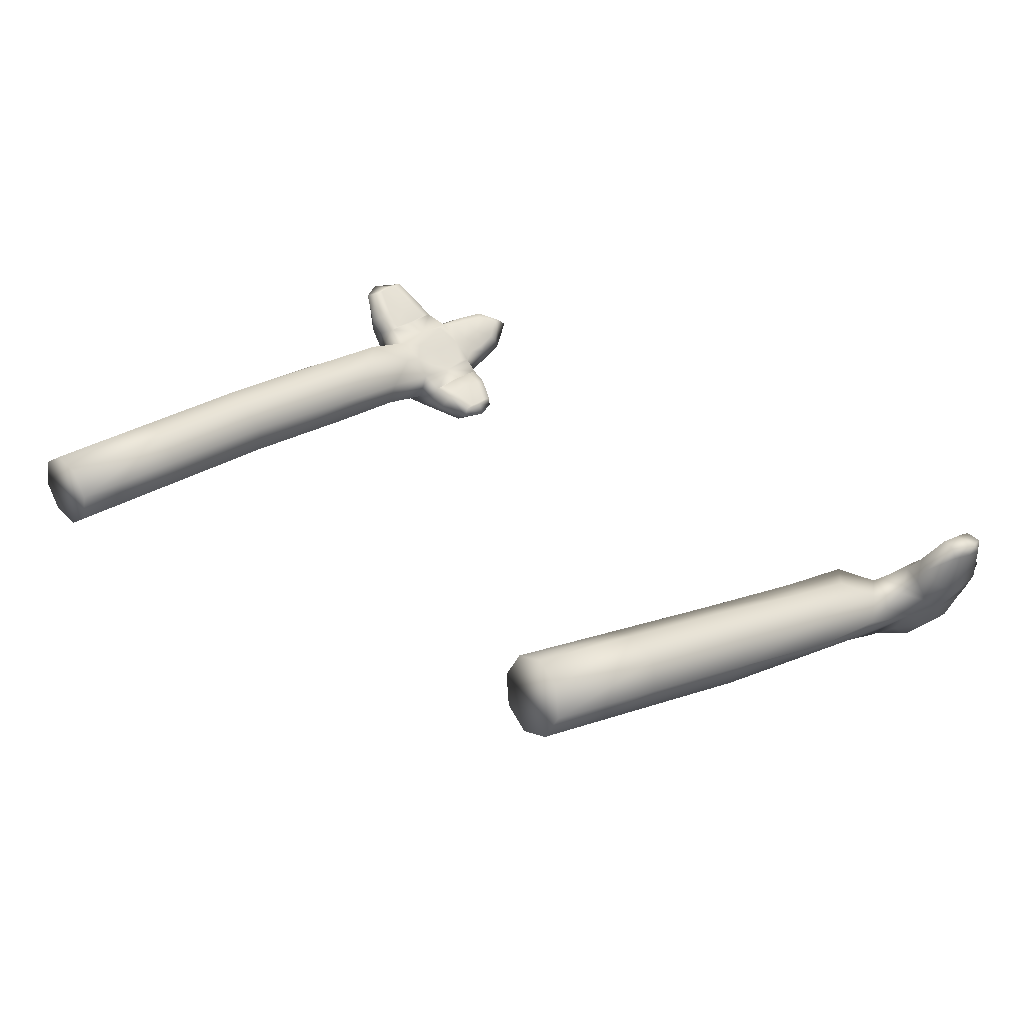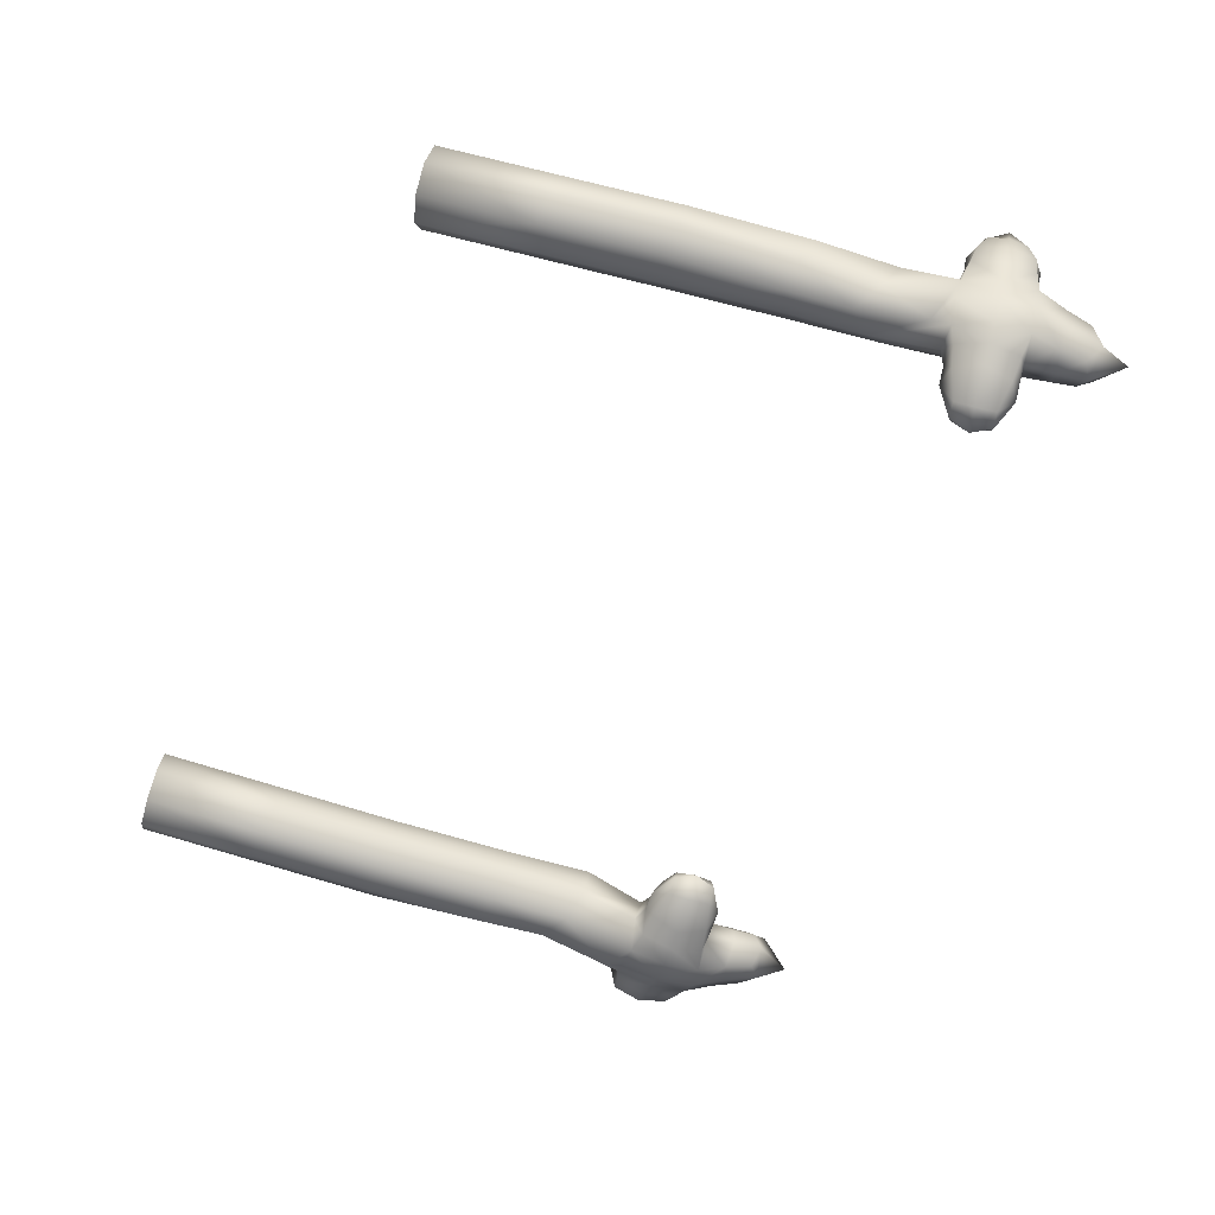
<metadata>
{"format":"obj","ext":"obj","renderer":"f3d","projection":"perspective","resolution":1024,"background":"white","views":[{"elev":33.7,"azim":-131.4,"up":"+Z"},{"elev":-69.3,"azim":-105.6,"up":"+Z"}]}
</metadata>
<code>
v  1.011 0.86 -0.6439
v  0.9361 0.8089 -0.6691
v  0.919 0.9961 -0.6171
v  0.992 1.043 -0.6005
v  0.8664 0.8185 -0.6249
v  0.8468 0.9668 -0.5844
v  0.8522 0.8049 -0.5476
v  0.8207 0.9597 -0.5085
v  0.89 0.8494 -0.485
v  0.8695 1.033 -0.4394
v  0.9631 0.8078 -0.4644
v  0.9402 0.9538 -0.4154
v  1.034 0.8218 -0.4996
v  1.007 0.9567 -0.4621
v  1.016 0.7169 -0.6441
v  1.069 0.7183 -0.5876
v  1.066 0.6234 -0.5795
v  1.013 0.6155 -0.635
v  1.023 0.9889 -0.5384
v  1.056 0.8114 -0.5769
v  0.8999 2.151 -0.5689
v  0.833 2.147 -0.5211
v  0.8195 2.143 -0.44
v  0.8674 2.141 -0.3731
v  0.9486 2.143 -0.3595
v  1.016 2.146 -0.4073
v  1.029 2.15 -0.4884
v  0.9811 2.152 -0.5554
v  0.7619 0.6288 -0.5933
v  0.7023 0.6528 -0.6261
v  0.7053 0.6479 -0.6542
v  0.7813 0.6125 -0.6361
v  0.875 0.703 -0.5433
v  0.8596 0.643 -0.549
v  0.9136 0.6521 -0.5077
v  0.9145 0.7016 -0.5109
v  1.084 0.7155 -0.4164
v  1.093 0.668 -0.4147
v  1.157 0.6929 -0.3631
v  1.16 0.7184 -0.3632
v  0.9087 0.7886 -0.5068
v  1.003 0.8171 -0.6317
v  1.017 0.5389 -0.4921
v  0.9745 0.5437 -0.4656
v  0.9572 0.4764 -0.4653
v  0.9918 0.457 -0.4894
v  0.9074 0.5316 -0.4945
v  0.9004 0.4547 -0.4821
v  0.9379 0.4907 -0.4693
v  0.9518 0.5429 -0.4666
v  0.99 0.5286 -0.6018
v  0.9737 0.4421 -0.5769
v  0.9233 0.4752 -0.6159
v  0.9319 0.5474 -0.6411
v  0.8772 0.5362 -0.6008
v  0.8852 0.4567 -0.5735
v  0.8715 0.477 -0.534
v  0.8627 0.542 -0.5531
v  0.8239 0.6354 -0.6752
v  0.742 0.6517 -0.6821
v  0.7387 0.7069 -0.6915
v  0.8417 0.7096 -0.6899
v  0.945 0.62 -0.6719
v  0.948 0.7144 -0.6799
v  1.126 0.8124 -0.4446
v  1.195 0.7776 -0.3843
v  1.195 0.7719 -0.4121
v  1.151 0.794 -0.4942
v  0.9562 0.7055 -0.4811
v  0.967 0.6457 -0.4653
v  1.023 0.477 -0.539
v  0.948 0.3686 -0.5405
v  0.9015 0.4357 -0.4824
v  0.8693 0.5424 -0.5315
v  0.8782 0.4908 -0.5166
v  1.042 0.5501 -0.5563
v  0.6808 0.7015 -0.6576
v  0.6956 0.7016 -0.6268
v  0.7756 0.7988 -0.6364
v  0.8193 0.7814 -0.6754
v  0.7405 0.757 -0.6826
v  0.7038 0.7572 -0.6569
v  0.7616 0.7041 -0.5829
v  0.7581 0.7528 -0.592
v  0.7028 0.7281 -0.625
v  0.6992 0.7017 -0.6229
v  0.7578 0.7773 -0.5951
v  0.701 0.751 -0.6286
v  1.226 0.7218 -0.3798
v  1.197 0.6633 -0.3815
v  1.197 0.6701 -0.4098
v  1.205 0.7214 -0.4122
v  1.165 0.7186 -0.3606
v  1.161 0.6676 -0.3626
v  1.131 0.6245 -0.4441
v  1.097 0.6398 -0.4175
v  1.162 0.7214 -0.5166
v  1.093 0.7927 -0.4182
v  1.16 0.7691 -0.3654
v  1.155 0.647 -0.4938
v  1.022 1.821 -0.4215
v  1.036 1.825 -0.5026
v  1.029 1.496 -0.4353
v  1.043 1.5 -0.5166
v  1.018 1.166 -0.4459
v  1.03 1.195 -0.5216
v  0.9876 1.84 -0.569
v  0.9941 1.528 -0.5827
v  0.9993 1.214 -0.593
v  0.9554 1.818 -0.3737
v  0.9619 1.493 -0.3877
v  0.9485 1.163 -0.4039
v  0.8739 1.829 -0.3867
v  0.8804 1.517 -0.4004
v  0.8704 1.205 -0.4216
v  0.8263 1.819 -0.4542
v  0.8331 1.494 -0.4684
v  0.827 1.172 -0.4955
v  0.8398 1.822 -0.5353
v  0.8465 1.498 -0.5495
v  0.8486 1.179 -0.5743
v  0.9067 1.826 -0.5831
v  0.9135 1.501 -0.5973
v  0.9208 1.203 -0.6039
v  1.091 0.6249 -0.4761
v  1.112 0.6374 -0.5389
v  1.084 0.8088 -0.4756
v  1.038 0.7959 -0.4487
v  1.106 0.801 -0.5377
v  1.117 0.7199 -0.5539
v  1.044 0.631 -0.4493
v  1.043 0.6588 -0.4449
v  1.04 0.714 -0.4465
v  0.8096 0.7883 -0.5828
v  0.8236 0.8007 -0.6356
v  0.8299 0.6153 -0.6365
v  0.8855 0.6293 -0.675
v  0.8126 0.7065 -0.5785
v  0.8072 0.7628 -0.5806
v  0.879 0.7936 -0.6739
v  0.8956 0.7121 -0.6859
v  0.8156 0.6209 -0.5805
v  0.7598 0.6538 -0.589
v  0.811 0.6475 -0.577
v  1.041 0.7693 -0.4448
v  1.091 0.7643 -0.416
v  0.7031 0.6757 -0.6231
v  0.9438 0.756 -0.4845
v  0.912 0.7508 -0.5093
v  1.157 0.7435 -0.3654
v  0.8792 0.7538 -0.5336
v  0.979 0.7119 -0.4629
v  1.036 0.714 -0.4479
v  0.9776 0.6205 -0.465
v  1.047 0.6217 -0.5036
v  0.8513 0.7077 -0.5568
v  0.816 0.7067 -0.5788
v  0.8563 0.6173 -0.5548
v  0.8767 0.6168 -0.6346
v  0.9109 0.5841 -0.5016
v  0.8673 0.5926 -0.5377
v  0.9557 0.5934 -0.4687
v  0.9144 0.6185 -0.507
v  -0.8327 0.7123 -0.6541
v  -0.9311 0.5464 -0.7496
v  -0.9281 0.5958 -0.7382
v  -0.8907 0.771 -0.6847
v  -0.8086 0.6698 -0.5902
v  -0.8603 0.5482 -0.7245
v  -0.8433 0.6536 -0.5154
v  -0.8308 0.5228 -0.664
v  -0.9191 0.7316 -0.488
v  -0.9002 0.5569 -0.5713
v  -0.9865 0.6647 -0.5308
v  -0.9158 0.5135 -0.5635
v  -1.003 0.6813 -0.605
v  -0.986 0.5345 -0.5802
v  -1.02 0.4527 -0.7173
v  -1.019 0.3513 -0.7277
v  -1.048 0.3484 -0.6563
v  -1.049 0.4432 -0.6464
v  -0.9616 0.7208 -0.6702
v  -1.021 0.5361 -0.6428
v  -0.9065 1.857 -0.4365
v  -0.9408 1.844 -0.3627
v  -0.9122 1.826 -0.2875
v  -0.8376 1.814 -0.255
v  -0.7606 1.814 -0.2842
v  -0.7264 1.827 -0.358
v  -0.7549 1.845 -0.4331
v  -0.8295 1.857 -0.4656
v  -0.7372 0.3909 -0.85
v  -0.7241 0.3908 -0.8245
v  -0.7693 0.3605 -0.777
v  -0.8035 0.3518 -0.8121
v  -0.8794 0.366 -0.6401
v  -0.844 0.3652 -0.6989
v  -0.8534 0.423 -0.6779
v  -0.8789 0.4153 -0.6342
v  -1.003 0.4098 -0.4844
v  -1.055 0.4021 -0.4077
v  -1.053 0.377 -0.4132
v  -1.013 0.3626 -0.4877
v  -0.8714 0.5002 -0.6163
v  -0.9876 0.5494 -0.6994
v  -0.9762 0.2504 -0.6081
v  -0.9558 0.1698 -0.6286
v  -0.9139 0.185 -0.6156
v  -0.9268 0.2511 -0.5982
v  -0.8966 0.2 -0.6238
v  -0.868 0.1674 -0.6551
v  -0.875 0.2452 -0.6509
v  -0.906 0.2507 -0.6074
v  -0.9359 0.2111 -0.7662
v  -0.9707 0.1709 -0.7181
v  -0.9904 0.2602 -0.7202
v  -0.9492 0.2865 -0.7738
v  -0.8583 0.199 -0.7093
v  -0.8861 0.1858 -0.7441
v  -0.8844 0.269 -0.7585
v  -0.8535 0.2665 -0.7189
v  -0.7786 0.4552 -0.8621
v  -0.7812 0.3991 -0.8618
v  -0.8559 0.3806 -0.8288
v  -0.874 0.4561 -0.8233
v  -0.9686 0.3632 -0.7851
v  -0.9695 0.4575 -0.7751
v  -1.102 0.4629 -0.4309
v  -1.092 0.4636 -0.4045
v  -1.047 0.5095 -0.4788
v  -1.089 0.4999 -0.5183
v  -0.907 0.4133 -0.5913
v  -0.9145 0.3514 -0.5832
v  -1.001 0.1978 -0.6597
v  -0.9376 0.0924 -0.7064
v  -0.8701 0.1488 -0.6582
v  -0.8577 0.2094 -0.6886
v  -0.852 0.2629 -0.6966
v  -1.022 0.2725 -0.6562
v  -0.7128 0.4446 -0.8528
v  -0.7157 0.439 -0.8191
v  -0.7888 0.5352 -0.7826
v  -0.7312 0.4989 -0.8343
v  -0.7746 0.5028 -0.8447
v  -0.8443 0.5245 -0.8057
v  -0.7615 0.4327 -0.7547
v  -0.7176 0.4383 -0.8142
v  -0.7204 0.4646 -0.8103
v  -0.7591 0.4823 -0.756
v  -0.7586 0.5069 -0.7547
v  -0.7189 0.4878 -0.8104
v  -1.108 0.3623 -0.4456
v  -1.098 0.3506 -0.4209
v  -1.122 0.4075 -0.3988
v  -1.114 0.4131 -0.4361
v  -1.058 0.352 -0.4157
v  -1.059 0.4017 -0.4035
v  -1.061 0.3245 -0.5084
v  -1.019 0.3353 -0.4938
v  -1.111 0.4323 -0.5475
v  -1.052 0.4523 -0.4013
v  -1.008 0.4859 -0.4698
v  -1.1 0.3552 -0.5415
v  -0.9306 1.539 -0.5024
v  -0.9649 1.526 -0.4286
v  -0.9548 1.222 -0.5686
v  -0.9893 1.209 -0.4952
v  -0.9578 0.9237 -0.6301
v  -1.006 0.8897 -0.5736
v  -0.8527 1.552 -0.529
v  -0.8759 1.247 -0.5924
v  -0.8843 0.9398 -0.6568
v  -0.9364 1.509 -0.3535
v  -0.961 1.191 -0.4199
v  -0.9863 0.8722 -0.4958
v  -0.8608 1.509 -0.3184
v  -0.884 1.204 -0.3818
v  -0.9137 0.8992 -0.4478
v  -0.7848 1.496 -0.3502
v  -0.8089 1.179 -0.4161
v  -0.8358 0.863 -0.4761
v  -0.7505 1.509 -0.4239
v  -0.7747 1.192 -0.4899
v  -0.7948 0.8768 -0.5457
v  -0.7791 1.527 -0.4991
v  -0.8032 1.21 -0.565
v  -0.8223 0.9152 -0.6124
v  -1.035 0.3312 -0.5522
v  -1.077 0.3543 -0.6
v  -1.021 0.5135 -0.5289
v  -0.9696 0.4962 -0.5199
v  -1.062 0.5157 -0.5761
v  -1.082 0.4381 -0.5981
v  -0.9814 0.3331 -0.5434
v  -0.9779 0.3596 -0.5348
v  -0.9724 0.4142 -0.528
v  -0.802 0.5146 -0.722
v  -0.8304 0.5348 -0.7583
v  -0.8488 0.354 -0.7947
v  -0.9138 0.3738 -0.8077
v  -0.8074 0.4335 -0.732
v  -0.8003 0.4894 -0.7262
v  -0.893 0.5339 -0.7765
v  -0.9228 0.457 -0.7998
v  -0.8154 0.3496 -0.7474
v  -0.7646 0.3844 -0.7696
v  -0.8085 0.3753 -0.7413
v  -0.9699 0.4684 -0.5167
v  -1.006 0.4576 -0.4733
v  -0.7227 0.4128 -0.8175
v  -0.8963 0.464 -0.5908
v  -0.8734 0.4634 -0.6253
v  -1.052 0.4272 -0.4066
v  -0.8516 0.4711 -0.6582
v  -0.9697 0.4146 -0.5306
v  -0.9214 0.416 -0.5654
v  -0.9255 0.3265 -0.5834
v  -1.004 0.3335 -0.5937
v  -0.8107 0.4338 -0.731
v  -0.8358 0.4304 -0.698
v  -0.8444 0.341 -0.7098
v  -0.8918 0.3544 -0.7758
v  -0.8782 0.298 -0.6471
v  -0.8499 0.3135 -0.6944
v  -0.9078 0.3007 -0.5993
v  -0.8816 0.3329 -0.645
o Cylinder_001_Cylinder_002
g Cylinder_001_Cylinder_002
f 1 2 3
f 3 4 1
f 3 2 5
f 5 6 3
f 6 5 7
f 7 8 6
f 8 7 9
f 9 10 8
f 9 11 12
f 12 10 9
f 11 13 14
f 14 12 11
f 15 16 17
f 17 18 15
f 19 20 1
f 1 4 19
f 13 20 19
f 19 14 13
f 21 22 23
f 23 24 25
f 25 26 27
f 23 25 27
f 21 23 27
f 28 21 27
f 29 30 31
f 31 32 29
f 33 34 35
f 35 36 33
f 37 38 39
f 39 40 37
f 9 7 41
f 41 11 9
f 42 2 1
f 1 20 42
f 43 44 45
f 45 46 43
f 47 48 49
f 49 50 47
f 51 52 53
f 53 54 51
f 55 56 57
f 57 58 55
f 59 60 61
f 61 62 59
f 15 18 63
f 63 64 15
f 65 66 67
f 67 68 65
f 69 36 35
f 35 70 69
f 52 71 46
f 46 72 52
f 73 72 46
f 46 45 73
f 56 72 73
f 73 57 56
f 56 53 52
f 52 72 56
f 55 54 53
f 53 56 55
f 47 74 75
f 75 48 47
f 51 76 71
f 71 52 51
f 43 46 71
f 71 76 43
f 61 60 31
f 31 77 61
f 78 77 31
f 31 30 78
f 79 80 81
f 81 82 79
f 83 84 85
f 85 86 83
f 32 31 60
f 60 59 32
f 87 79 82
f 82 88 87
f 89 90 91
f 91 92 89
f 93 94 90
f 90 89 93
f 95 90 94
f 94 96 95
f 97 68 67
f 67 92 97
f 65 98 99
f 99 66 65
f 95 100 91
f 91 90 95
f 101 102 27
f 27 26 101
f 103 104 102
f 102 101 103
f 103 105 106
f 106 104 103
f 27 102 107
f 107 28 27
f 102 104 108
f 108 107 102
f 104 106 109
f 109 108 104
f 110 101 26
f 26 25 110
f 111 103 101
f 101 110 111
f 111 112 105
f 105 103 111
f 113 110 25
f 25 24 113
f 114 111 110
f 110 113 114
f 115 112 111
f 111 114 115
f 23 116 113
f 113 24 23
f 116 117 114
f 114 113 116
f 117 118 115
f 115 114 117
f 119 116 23
f 23 22 119
f 120 117 116
f 116 119 120
f 120 121 118
f 118 117 120
f 122 119 22
f 22 21 122
f 123 120 119
f 119 122 123
f 124 121 120
f 120 123 124
f 107 122 21
f 21 28 107
f 108 123 122
f 122 107 108
f 109 124 123
f 123 108 109
f 105 14 19
f 19 106 105
f 106 19 4
f 4 109 106
f 112 12 14
f 14 105 112
f 10 12 112
f 112 115 10
f 118 8 10
f 10 115 118
f 6 8 118
f 118 121 6
f 3 6 121
f 121 124 3
f 4 3 124
f 124 109 4
f 125 126 100
f 100 95 125
f 127 128 98
f 98 65 127
f 129 68 97
f 97 130 129
f 125 95 96
f 96 131 125
f 127 65 68
f 68 129 127
f 132 38 37
f 37 133 132
f 134 135 79
f 79 87 134
f 136 32 59
f 59 137 136
f 138 139 84
f 84 83 138
f 135 140 80
f 80 79 135
f 137 59 62
f 62 141 137
f 142 29 32
f 32 136 142
f 140 141 62
f 62 80 140
f 138 83 143
f 143 144 138
f 145 133 37
f 37 146 145
f 126 130 97
f 97 100 126
f 100 97 92
f 92 91 100
f 66 99 93
f 93 89 66
f 66 89 92
f 92 67 66
f 83 86 147
f 147 143 83
f 88 82 77
f 77 78 88
f 82 81 61
f 61 77 82
f 148 149 36
f 36 69 148
f 2 42 15
f 15 64 2
f 80 62 61
f 61 81 80
f 37 40 150
f 150 146 37
f 151 33 36
f 36 149 151
f 20 16 15
f 15 42 20
f 16 130 126
f 126 17 16
f 152 153 128
f 128 11 152
f 152 154 131
f 131 153 152
f 13 127 129
f 129 20 13
f 155 125 131
f 131 154 155
f 16 20 129
f 129 130 16
f 13 11 128
f 128 127 13
f 155 17 126
f 126 125 155
f 156 157 142
f 142 158 156
f 64 141 140
f 140 2 64
f 159 158 142
f 142 136 159
f 63 137 141
f 141 64 63
f 5 2 140
f 140 135 5
f 156 7 134
f 134 157 156
f 159 136 137
f 137 63 159
f 5 135 134
f 134 7 5
f 155 43 76
f 76 17 155
f 18 17 76
f 76 51 18
f 160 161 74
f 74 47 160
f 159 63 54
f 54 55 159
f 158 159 55
f 55 58 158
f 18 51 54
f 54 63 18
f 160 47 50
f 50 162 160
f 154 44 43
f 43 155 154
f 162 154 163
f 163 160 162
f 161 160 163
f 163 158 161
f 161 158 58
f 58 74 161
f 48 73 45
f 45 49 48
f 48 75 57
f 57 73 48
f 162 50 44
f 44 154 162
f 147 86 78
f 78 30 147
f 143 147 30
f 30 29 143
f 84 87 88
f 88 85 84
f 39 94 93
f 93 40 39
f 38 96 94
f 94 39 38
f 132 131 96
f 96 38 132
f 146 150 99
f 99 98 146
f 144 143 29
f 29 142 144
f 139 134 87
f 87 84 139
f 85 88 78
f 78 86 85
f 150 40 93
f 93 99 150
f 145 146 98
f 98 128 145
f 145 128 153
f 153 133 145
f 132 133 153
f 153 131 132
f 144 142 157
f 157 138 144
f 139 138 157
f 157 134 139
f 75 74 58
f 58 57 75
f 49 45 44
f 44 50 49
f 148 11 41
f 41 149 148
f 156 158 34
f 34 33 156
f 151 149 41
f 41 7 151
f 70 35 163
f 163 154 70
f 34 158 163
f 163 35 34
f 70 154 152
f 152 69 70
f 151 7 156
f 156 33 151
f 148 69 152
f 152 11 148
f 164 165 166
f 166 167 164
f 164 168 169
f 169 165 164
f 168 170 171
f 171 169 168
f 170 172 173
f 173 171 170
f 174 175 173
f 173 172 174
f 174 176 177
f 177 175 174
f 178 179 180
f 180 181 178
f 182 167 166
f 166 183 182
f 176 182 183
f 183 177 176
f 184 185 186
f 186 187 188
f 188 189 190
f 186 188 190
f 184 186 190
f 191 184 190
f 192 193 194
f 194 195 192
f 196 197 198
f 198 199 196
f 200 201 202
f 202 203 200
f 173 175 204
f 204 171 173
f 205 183 166
f 166 165 205
f 206 207 208
f 208 209 206
f 210 211 212
f 212 213 210
f 214 215 216
f 216 217 214
f 218 219 220
f 220 221 218
f 222 223 224
f 224 225 222
f 226 179 178
f 178 227 226
f 228 229 230
f 230 231 228
f 232 233 196
f 196 199 232
f 207 234 215
f 215 235 207
f 236 208 207
f 207 235 236
f 236 235 219
f 219 218 236
f 219 235 215
f 215 214 219
f 220 219 214
f 214 217 220
f 212 211 237
f 237 238 212
f 216 215 234
f 234 239 216
f 234 207 206
f 206 239 234
f 192 223 222
f 222 240 192
f 241 193 192
f 192 240 241
f 242 243 244
f 244 245 242
f 246 247 248
f 248 249 246
f 223 192 195
f 195 224 223
f 250 251 243
f 243 242 250
f 252 253 254
f 254 255 252
f 253 256 257
f 257 254 253
f 256 253 258
f 258 259 256
f 260 255 228
f 228 231 260
f 230 229 261
f 261 262 230
f 258 253 252
f 252 263 258
f 184 264 265
f 265 185 184
f 264 266 267
f 267 265 264
f 267 266 268
f 268 269 267
f 184 191 270
f 270 264 184
f 264 270 271
f 271 266 264
f 266 271 272
f 272 268 266
f 185 265 273
f 273 186 185
f 265 267 274
f 274 273 265
f 267 269 275
f 275 274 267
f 186 273 276
f 276 187 186
f 273 274 277
f 277 276 273
f 274 275 278
f 278 277 274
f 188 187 276
f 276 279 188
f 279 276 277
f 277 280 279
f 280 277 278
f 278 281 280
f 188 279 282
f 282 189 188
f 279 280 283
f 283 282 279
f 280 281 284
f 284 283 280
f 189 282 285
f 285 190 189
f 282 283 286
f 286 285 282
f 283 284 287
f 287 286 283
f 190 285 270
f 270 191 190
f 285 286 271
f 271 270 285
f 286 287 272
f 272 271 286
f 269 268 182
f 182 176 269
f 268 272 167
f 167 182 268
f 275 269 176
f 176 174 275
f 275 174 172
f 172 278 275
f 281 278 172
f 172 170 281
f 281 170 168
f 168 284 281
f 284 168 164
f 164 287 284
f 287 164 167
f 167 272 287
f 288 258 263
f 263 289 288
f 290 230 262
f 262 291 290
f 260 231 292
f 292 293 260
f 259 258 288
f 288 294 259
f 231 230 290
f 290 292 231
f 200 203 295
f 295 296 200
f 297 250 242
f 242 298 297
f 224 195 299
f 299 300 224
f 301 246 249
f 249 302 301
f 298 242 245
f 245 303 298
f 225 224 300
f 300 304 225
f 195 194 305
f 305 299 195
f 303 245 225
f 225 304 303
f 306 246 301
f 301 307 306
f 308 309 200
f 200 296 308
f 289 263 260
f 260 293 289
f 263 252 255
f 255 260 263
f 229 254 257
f 257 261 229
f 255 254 229
f 229 228 255
f 310 247 246
f 246 306 310
f 251 241 240
f 240 243 251
f 243 240 222
f 222 244 243
f 311 232 199
f 199 312 311
f 227 178 205
f 205 165 227
f 245 244 222
f 222 225 245
f 313 201 200
f 200 309 313
f 199 198 314
f 314 312 199
f 178 181 183
f 183 205 178
f 289 293 181
f 181 180 289
f 291 315 316
f 316 175 291
f 316 315 294
f 294 317 316
f 292 290 177
f 177 183 292
f 294 288 318
f 318 317 294
f 181 293 292
f 292 183 181
f 177 290 291
f 291 175 177
f 318 288 289
f 289 180 318
f 305 319 320
f 320 321 305
f 165 303 304
f 304 227 165
f 322 299 305
f 305 321 322
f 304 300 226
f 226 227 304
f 169 298 303
f 303 165 169
f 320 319 297
f 297 171 320
f 300 299 322
f 322 226 300
f 297 298 169
f 169 171 297
f 239 206 318
f 318 180 239
f 179 216 239
f 239 180 179
f 323 212 238
f 238 324 323
f 322 220 217
f 217 226 322
f 321 221 220
f 220 322 321
f 217 216 179
f 179 226 217
f 213 212 323
f 323 325 213
f 206 209 317
f 317 318 206
f 326 317 325
f 325 323 326
f 324 321 326
f 326 323 324
f 221 321 324
f 324 238 221
f 208 236 211
f 211 210 208
f 211 236 218
f 218 237 211
f 325 317 209
f 209 213 325
f 310 193 241
f 241 247 310
f 306 194 193
f 193 310 306
f 251 250 249
f 249 248 251
f 257 256 202
f 202 201 257
f 256 259 203
f 203 202 256
f 259 294 295
f 295 203 259
f 309 262 261
f 261 313 309
f 307 305 194
f 194 306 307
f 250 297 302
f 302 249 250
f 241 251 248
f 248 247 241
f 313 261 257
f 257 201 313
f 308 291 262
f 262 309 308
f 315 291 308
f 308 296 315
f 295 294 315
f 315 296 295
f 319 305 307
f 307 301 319
f 302 297 319
f 319 301 302
f 237 218 221
f 221 238 237
f 209 208 210
f 210 213 209
f 204 175 311
f 311 312 204
f 320 198 197
f 197 321 320
f 314 171 204
f 204 312 314
f 233 317 326
f 326 196 233
f 326 321 197
f 197 196 326
f 316 317 233
f 233 232 316
f 320 171 314
f 314 198 320
f 311 175 316
f 316 232 311

</code>
